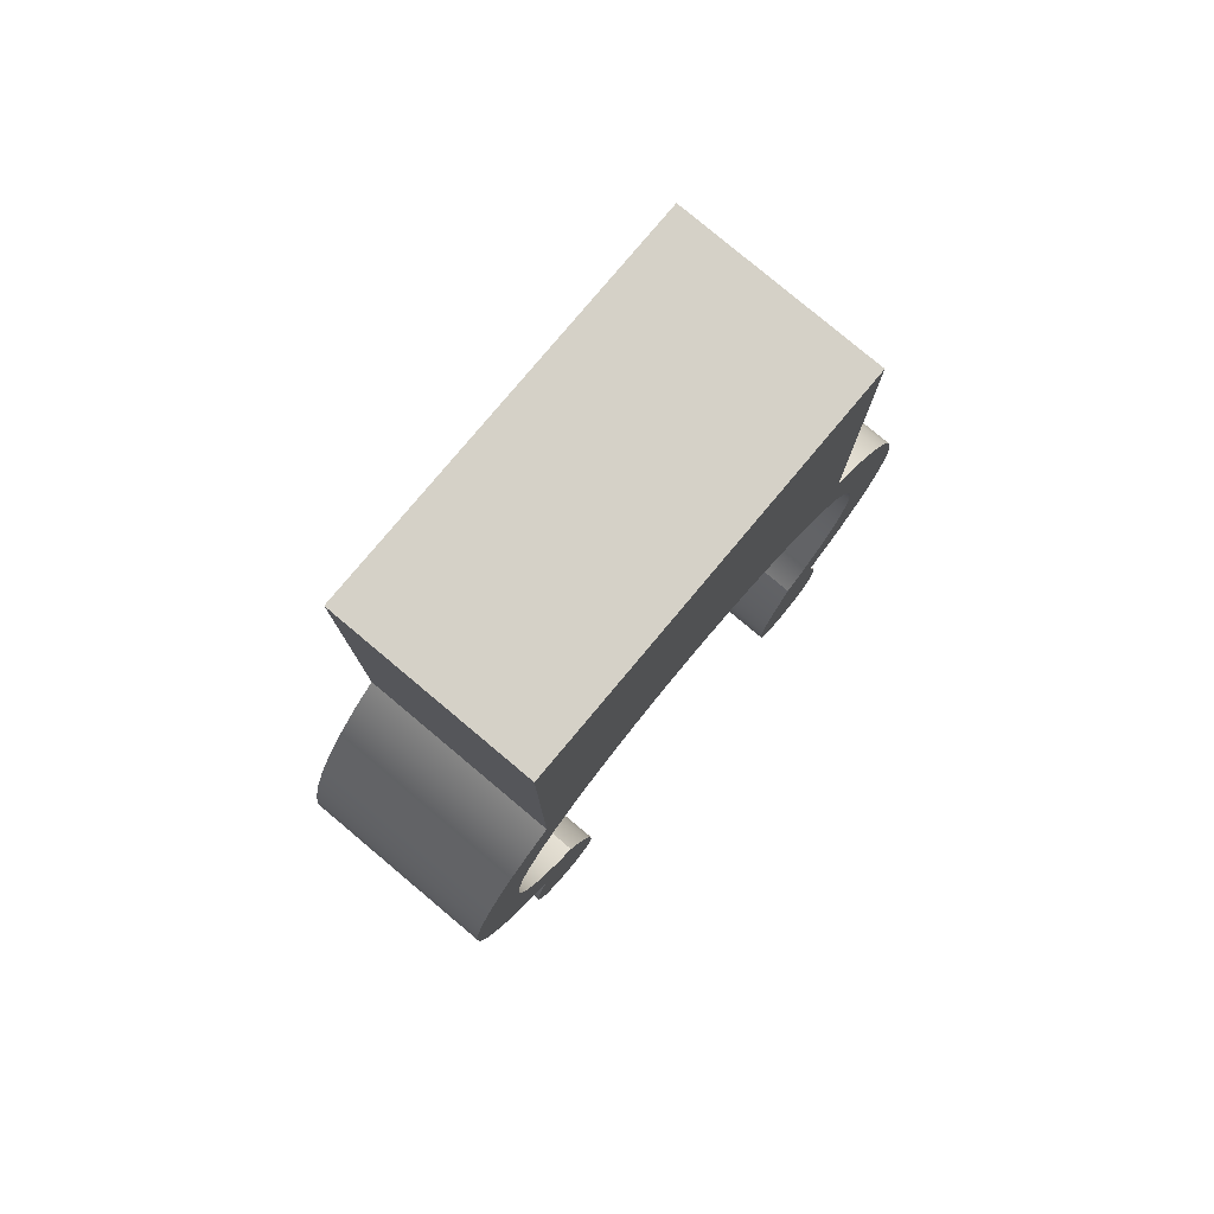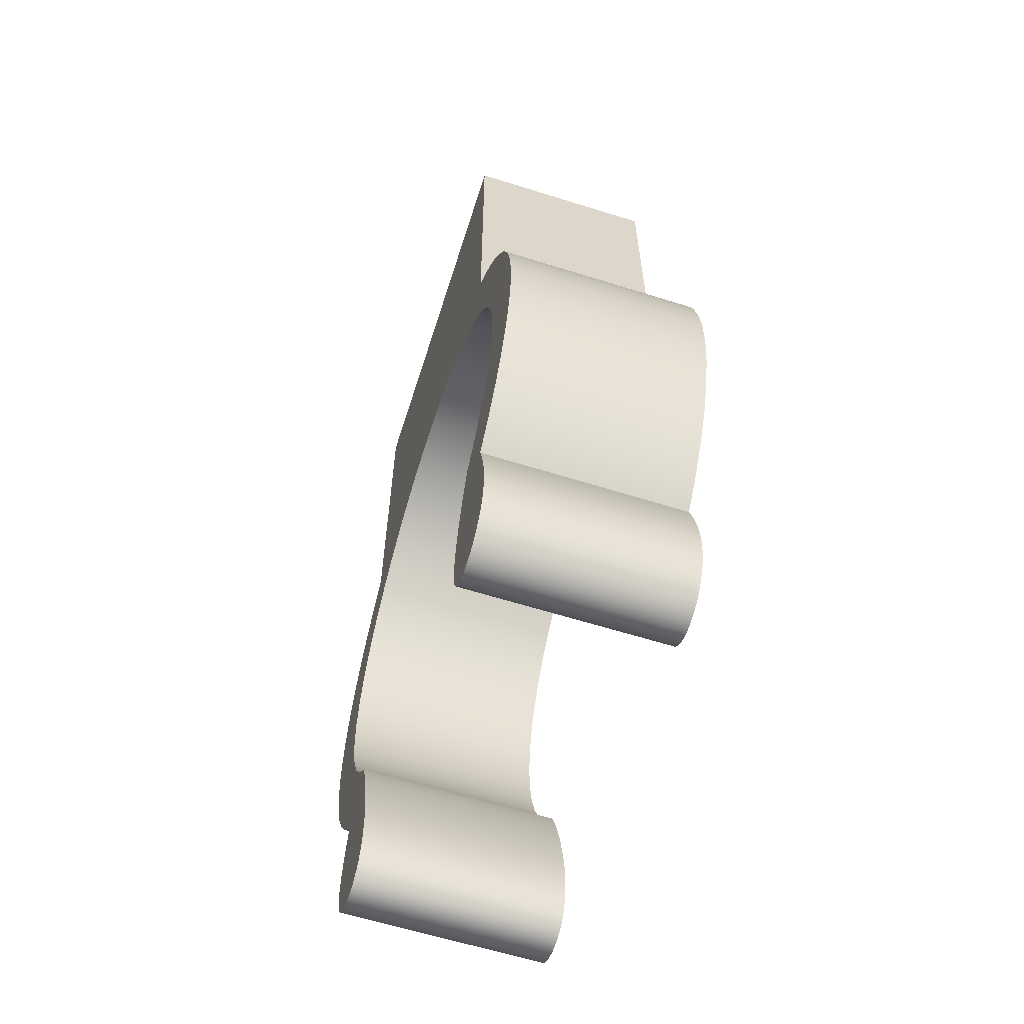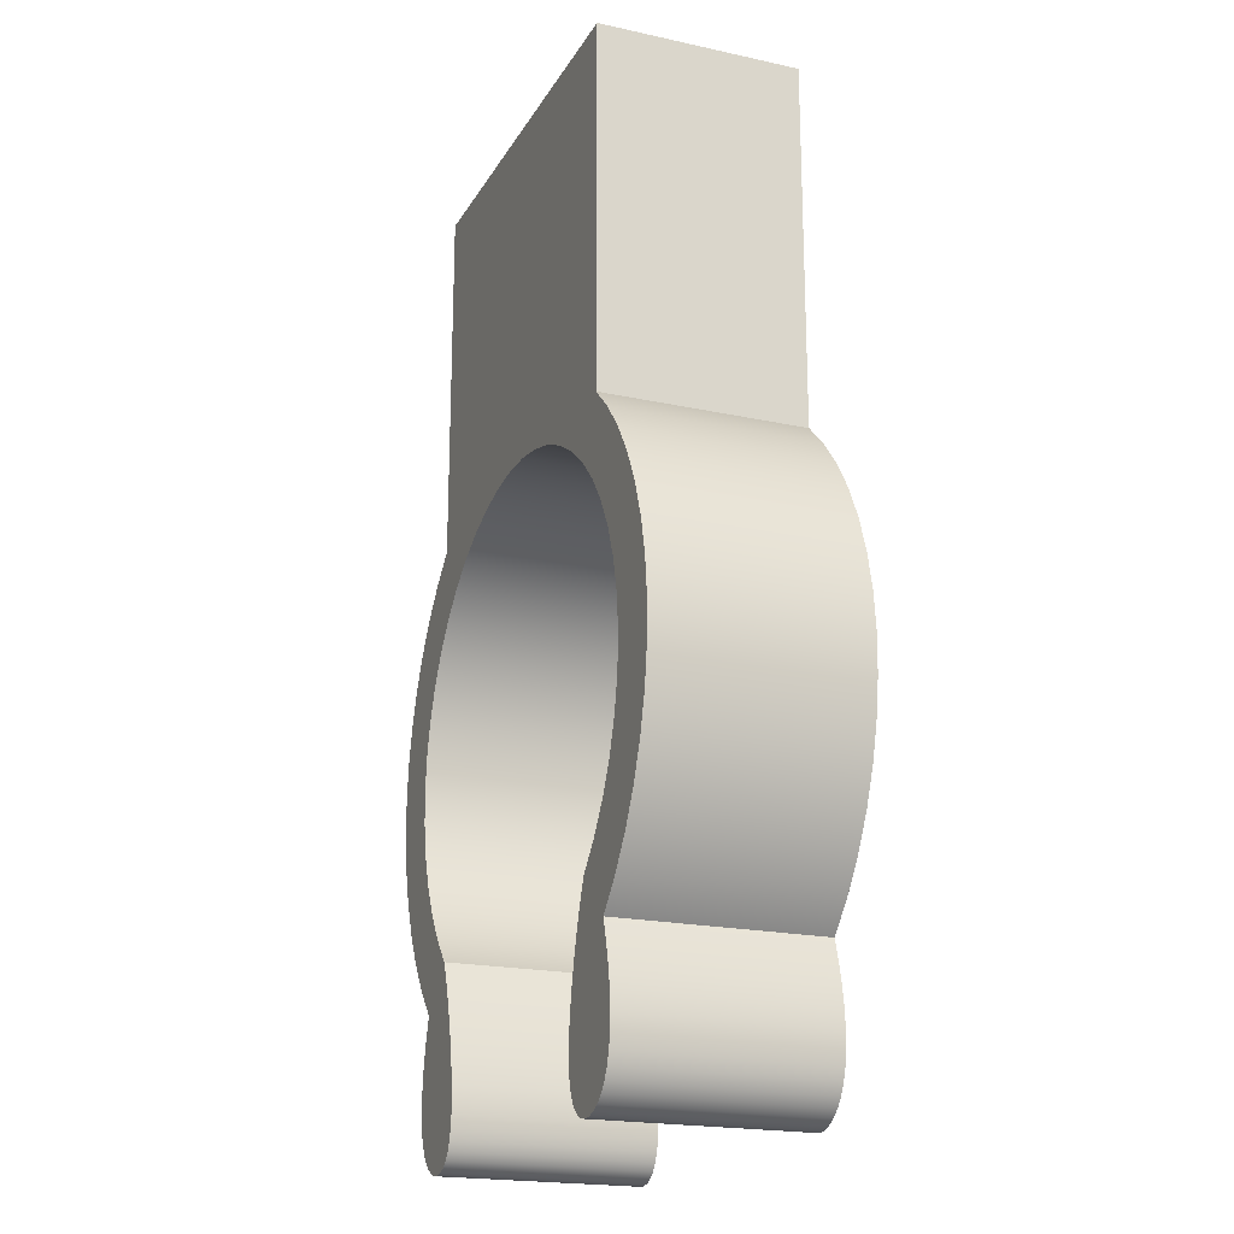
<metadata>
{"format":"obj","ext":"obj","renderer":"f3d","projection":"perspective","resolution":1024,"background":"white","views":[{"elev":79.5,"azim":-50.0,"up":"+Z"},{"elev":-61.9,"azim":-107.7,"up":"+Z"},{"elev":-20.0,"azim":68.0,"up":"+Z"}]}
</metadata>
<code>
v -0.8839 1 -0.8839
v -0.8479 1 -0.9776
v -0.8131 1 -1.085
v -0.7805 1 -1.206
v -0.7523 1 -1.337
v -0.7332 1 -1.472
v -0.7299 1 -1.602
v -0.7365 1 -1.661
v -0.7496 1 -1.713
v -0.7694 1 -1.759
v -0.7961 1 -1.796
v -0.8291 1 -1.823
v -0.8673 1 -1.841
v -0.9093 1 -1.848
v -0.9532 1 -1.845
v -0.997 1 -1.832
v -1.039 1 -1.808
v -1.077 1 -1.776
v -1.109 1 -1.733
v -1.136 1 -1.683
v -1.155 1 -1.623
v -1.166 1 -1.555
v -1.169 1 -1.479
v -1.163 1 -1.395
v -1.149 1 -1.303
v -1.127 1 -1.203
v -1.096 1 -1.096
v -1.218 1 -0.9591
v -1.322 1 -0.8088
v -1.408 1 -0.6472
v -1.475 1 -0.4766
v -1.521 1 -0.2993
v -1.546 1 -0.1179
v -1.549 1 0.06521
v -1.53 1 0.2474
v -1.49 1 0.4261
v -1.43 1 0.5989
v -1.349 1 0.7633
v -1.25 1 0.9171
v -1.133 1 1.058
v -1 1 1.184
v -1 1 3
v 1 1 3
v 1 1 1.184
v 1.133 1 1.058
v 1.25 1 0.9171
v 1.349 1 0.7633
v 1.43 1 0.5989
v 1.49 1 0.4261
v 1.53 1 0.2474
v 1.549 1 0.06521
v 1.546 1 -0.1179
v 1.521 1 -0.2993
v 1.475 1 -0.4766
v 1.408 1 -0.6472
v 1.322 1 -0.8088
v 1.218 1 -0.9591
v 1.096 1 -1.096
v 1.127 1 -1.203
v 1.149 1 -1.303
v 1.163 1 -1.395
v 1.169 1 -1.479
v 1.166 1 -1.555
v 1.155 1 -1.623
v 1.136 1 -1.683
v 1.109 1 -1.733
v 1.077 1 -1.776
v 1.039 1 -1.808
v 0.997 1 -1.832
v 0.9532 1 -1.845
v 0.9093 1 -1.848
v 0.8673 1 -1.841
v 0.8291 1 -1.823
v 0.7961 1 -1.796
v 0.7694 1 -1.759
v 0.7496 1 -1.713
v 0.7365 1 -1.661
v 0.7299 1 -1.602
v 0.7332 1 -1.472
v 0.7523 1 -1.337
v 0.7805 1 -1.206
v 0.8131 1 -1.085
v 0.8479 1 -0.9776
v 0.8839 1 -0.8839
v 0.9945 1 -0.7572
v 1.087 1 -0.6169
v 1.16 1 -0.4654
v 1.212 1 -0.3054
v 1.242 1 -0.14
v 1.25 1 0.02805
v 1.235 1 0.1955
v 1.197 1 0.3595
v 1.138 1 0.5169
v 1.058 1 0.665
v 0.9596 1 0.8011
v 0.8433 1 0.9226
v 0.7119 1 1.028
v 0.5675 1 1.114
v 0.4128 1 1.18
v 0.2507 1 1.225
v 0.08409 1 1.247
v -0.08409 1 1.247
v -0.2507 1 1.225
v -0.4128 1 1.18
v -0.5675 1 1.114
v -0.7119 1 1.028
v -0.8433 1 0.9226
v -0.9596 1 0.8011
v -1.058 1 0.665
v -1.138 1 0.5169
v -1.197 1 0.3595
v -1.235 1 0.1955
v -1.25 1 0.02805
v -1.242 1 -0.14
v -1.212 1 -0.3054
v -1.16 1 -0.4654
v -1.087 1 -0.6169
v -0.9945 1 -0.7572
v -0.8839 0 -0.8839
v -0.8479 0 -0.9776
v -0.8131 0 -1.085
v -0.7805 0 -1.206
v -0.7523 0 -1.337
v -0.7332 0 -1.472
v -0.7299 0 -1.602
v -0.7365 0 -1.661
v -0.7496 0 -1.713
v -0.7694 0 -1.759
v -0.7961 0 -1.796
v -0.8291 0 -1.823
v -0.8673 0 -1.841
v -0.9093 0 -1.848
v -0.9532 0 -1.845
v -0.997 0 -1.832
v -1.039 0 -1.808
v -1.077 0 -1.776
v -1.109 0 -1.733
v -1.136 0 -1.683
v -1.155 0 -1.623
v -1.166 0 -1.555
v -1.169 0 -1.479
v -1.163 0 -1.395
v -1.149 0 -1.303
v -1.127 0 -1.203
v -1.096 0 -1.096
v -1.096 1 -1.096
v -1.127 1 -1.203
v -1.149 1 -1.303
v -1.163 1 -1.395
v -1.169 1 -1.479
v -1.166 1 -1.555
v -1.155 1 -1.623
v -1.136 1 -1.683
v -1.109 1 -1.733
v -1.077 1 -1.776
v -1.039 1 -1.808
v -0.997 1 -1.832
v -0.9532 1 -1.845
v -0.9093 1 -1.848
v -0.8673 1 -1.841
v -0.8291 1 -1.823
v -0.7961 1 -1.796
v -0.7694 1 -1.759
v -0.7496 1 -1.713
v -0.7365 1 -1.661
v -0.7299 1 -1.602
v -0.7332 1 -1.472
v -0.7523 1 -1.337
v -0.7805 1 -1.206
v -0.8131 1 -1.085
v -0.8479 1 -0.9776
v -0.8839 1 -0.8839
v -1.096 0 -1.096
v -1.218 0 -0.9591
v -1.322 0 -0.8088
v -1.408 0 -0.6472
v -1.475 0 -0.4766
v -1.521 0 -0.2993
v -1.546 0 -0.1179
v -1.549 0 0.06521
v -1.53 0 0.2474
v -1.49 0 0.4261
v -1.43 0 0.5989
v -1.349 0 0.7633
v -1.25 0 0.9171
v -1.133 0 1.058
v -1 0 1.184
v -1 1 1.184
v -1.133 1 1.058
v -1.25 1 0.9171
v -1.349 1 0.7633
v -1.43 1 0.5989
v -1.49 1 0.4261
v -1.53 1 0.2474
v -1.549 1 0.06521
v -1.546 1 -0.1179
v -1.521 1 -0.2993
v -1.475 1 -0.4766
v -1.408 1 -0.6472
v -1.322 1 -0.8088
v -1.218 1 -0.9591
v -1.096 1 -1.096
v -1 0 1.184
v -1 0 3
v -1 1 3
v -1 1 1.184
v -1 0 3
v 1 0 3
v 1 1 3
v -1 1 3
v 1 0 3
v 1 0 1.184
v 1 1 1.184
v 1 1 3
v 1 0 1.184
v 1.133 0 1.058
v 1.25 0 0.9171
v 1.349 0 0.7633
v 1.43 0 0.5989
v 1.49 0 0.4261
v 1.53 0 0.2474
v 1.549 0 0.06521
v 1.546 0 -0.1179
v 1.521 0 -0.2993
v 1.475 0 -0.4766
v 1.408 0 -0.6472
v 1.322 0 -0.8088
v 1.218 0 -0.9591
v 1.096 0 -1.096
v 1.096 1 -1.096
v 1.218 1 -0.9591
v 1.322 1 -0.8088
v 1.408 1 -0.6472
v 1.475 1 -0.4766
v 1.521 1 -0.2993
v 1.546 1 -0.1179
v 1.549 1 0.06521
v 1.53 1 0.2474
v 1.49 1 0.4261
v 1.43 1 0.5989
v 1.349 1 0.7633
v 1.25 1 0.9171
v 1.133 1 1.058
v 1 1 1.184
v 1.096 0 -1.096
v 1.127 0 -1.203
v 1.149 0 -1.303
v 1.163 0 -1.395
v 1.169 0 -1.479
v 1.166 0 -1.555
v 1.155 0 -1.623
v 1.136 0 -1.683
v 1.109 0 -1.733
v 1.077 0 -1.776
v 1.039 0 -1.808
v 0.997 0 -1.832
v 0.9532 0 -1.845
v 0.9093 0 -1.848
v 0.8673 0 -1.841
v 0.8291 0 -1.823
v 0.7961 0 -1.796
v 0.7694 0 -1.759
v 0.7496 0 -1.713
v 0.7365 0 -1.661
v 0.7299 0 -1.602
v 0.7332 0 -1.472
v 0.7523 0 -1.337
v 0.7805 0 -1.206
v 0.8131 0 -1.085
v 0.8479 0 -0.9776
v 0.8839 0 -0.8839
v 0.8839 1 -0.8839
v 0.8479 1 -0.9776
v 0.8131 1 -1.085
v 0.7805 1 -1.206
v 0.7523 1 -1.337
v 0.7332 1 -1.472
v 0.7299 1 -1.602
v 0.7365 1 -1.661
v 0.7496 1 -1.713
v 0.7694 1 -1.759
v 0.7961 1 -1.796
v 0.8291 1 -1.823
v 0.8673 1 -1.841
v 0.9093 1 -1.848
v 0.9532 1 -1.845
v 0.997 1 -1.832
v 1.039 1 -1.808
v 1.077 1 -1.776
v 1.109 1 -1.733
v 1.136 1 -1.683
v 1.155 1 -1.623
v 1.166 1 -1.555
v 1.169 1 -1.479
v 1.163 1 -1.395
v 1.149 1 -1.303
v 1.127 1 -1.203
v 1.096 1 -1.096
v 0.8839 0 -0.8839
v 0.9945 0 -0.7572
v 1.087 0 -0.6169
v 1.16 0 -0.4654
v 1.212 0 -0.3054
v 1.242 0 -0.14
v 1.25 0 0.02805
v 1.235 0 0.1955
v 1.197 0 0.3595
v 1.138 0 0.5169
v 1.058 0 0.665
v 0.9596 0 0.8011
v 0.8433 0 0.9226
v 0.7119 0 1.028
v 0.5675 0 1.114
v 0.4128 0 1.18
v 0.2507 0 1.225
v 0.08409 0 1.247
v -0.08409 0 1.247
v -0.2507 0 1.225
v -0.4128 0 1.18
v -0.5675 0 1.114
v -0.7119 0 1.028
v -0.8433 0 0.9226
v -0.9596 0 0.8011
v -1.058 0 0.665
v -1.138 0 0.5169
v -1.197 0 0.3595
v -1.235 0 0.1955
v -1.25 0 0.02805
v -1.242 0 -0.14
v -1.212 0 -0.3054
v -1.16 0 -0.4654
v -1.087 0 -0.6169
v -0.9945 0 -0.7572
v -0.8839 0 -0.8839
v -0.8839 1 -0.8839
v -0.9945 1 -0.7572
v -1.087 1 -0.6169
v -1.16 1 -0.4654
v -1.212 1 -0.3054
v -1.242 1 -0.14
v -1.25 1 0.02805
v -1.235 1 0.1955
v -1.197 1 0.3595
v -1.138 1 0.5169
v -1.058 1 0.665
v -0.9596 1 0.8011
v -0.8433 1 0.9226
v -0.7119 1 1.028
v -0.5675 1 1.114
v -0.4128 1 1.18
v -0.2507 1 1.225
v -0.08409 1 1.247
v 0.08409 1 1.247
v 0.2507 1 1.225
v 0.4128 1 1.18
v 0.5675 1 1.114
v 0.7119 1 1.028
v 0.8433 1 0.9226
v 0.9596 1 0.8011
v 1.058 1 0.665
v 1.138 1 0.5169
v 1.197 1 0.3595
v 1.235 1 0.1955
v 1.25 1 0.02805
v 1.242 1 -0.14
v 1.212 1 -0.3054
v 1.16 1 -0.4654
v 1.087 1 -0.6169
v 0.9945 1 -0.7572
v 0.8839 1 -0.8839
v -1.096 0 -1.096
v -1.127 0 -1.203
v -1.149 0 -1.303
v -1.163 0 -1.395
v -1.169 0 -1.479
v -1.166 0 -1.555
v -1.155 0 -1.623
v -1.136 0 -1.683
v -1.109 0 -1.733
v -1.077 0 -1.776
v -1.039 0 -1.808
v -0.997 0 -1.832
v -0.9532 0 -1.845
v -0.9093 0 -1.848
v -0.8673 0 -1.841
v -0.8291 0 -1.823
v -0.7961 0 -1.796
v -0.7694 0 -1.759
v -0.7496 0 -1.713
v -0.7365 0 -1.661
v -0.7299 0 -1.602
v -0.7332 0 -1.472
v -0.7523 0 -1.337
v -0.7805 0 -1.206
v -0.8131 0 -1.085
v -0.8479 0 -0.9776
v -0.8839 0 -0.8839
v -0.9945 0 -0.7572
v -1.087 0 -0.6169
v -1.16 0 -0.4654
v -1.212 0 -0.3054
v -1.242 0 -0.14
v -1.25 0 0.02805
v -1.235 0 0.1955
v -1.197 0 0.3595
v -1.138 0 0.5169
v -1.058 0 0.665
v -0.9596 0 0.8011
v -0.8433 0 0.9226
v -0.7119 0 1.028
v -0.5675 0 1.114
v -0.4128 0 1.18
v -0.2507 0 1.225
v -0.08409 0 1.247
v 0.08409 0 1.247
v 0.2507 0 1.225
v 0.4128 0 1.18
v 0.5675 0 1.114
v 0.7119 0 1.028
v 0.8433 0 0.9226
v 0.9596 0 0.8011
v 1.058 0 0.665
v 1.138 0 0.5169
v 1.197 0 0.3595
v 1.235 0 0.1955
v 1.25 0 0.02805
v 1.242 0 -0.14
v 1.212 0 -0.3054
v 1.16 0 -0.4654
v 1.087 0 -0.6169
v 0.9945 0 -0.7572
v 0.8839 0 -0.8839
v 0.8479 0 -0.9776
v 0.8131 0 -1.085
v 0.7805 0 -1.206
v 0.7523 0 -1.337
v 0.7332 0 -1.472
v 0.7299 0 -1.602
v 0.7365 0 -1.661
v 0.7496 0 -1.713
v 0.7694 0 -1.759
v 0.7961 0 -1.796
v 0.8291 0 -1.823
v 0.8673 0 -1.841
v 0.9093 0 -1.848
v 0.9532 0 -1.845
v 0.997 0 -1.832
v 1.039 0 -1.808
v 1.077 0 -1.776
v 1.109 0 -1.733
v 1.136 0 -1.683
v 1.155 0 -1.623
v 1.166 0 -1.555
v 1.169 0 -1.479
v 1.163 0 -1.395
v 1.149 0 -1.303
v 1.127 0 -1.203
v 1.096 0 -1.096
v 1.218 0 -0.9591
v 1.322 0 -0.8088
v 1.408 0 -0.6472
v 1.475 0 -0.4766
v 1.521 0 -0.2993
v 1.546 0 -0.1179
v 1.549 0 0.06521
v 1.53 0 0.2474
v 1.49 0 0.4261
v 1.43 0 0.5989
v 1.349 0 0.7633
v 1.25 0 0.9171
v 1.133 0 1.058
v 1 0 1.184
v 1 0 3
v -1 0 3
v -1 0 1.184
v -1.133 0 1.058
v -1.25 0 0.9171
v -1.349 0 0.7633
v -1.43 0 0.5989
v -1.49 0 0.4261
v -1.53 0 0.2474
v -1.549 0 0.06521
v -1.546 0 -0.1179
v -1.521 0 -0.2993
v -1.475 0 -0.4766
v -1.408 0 -0.6472
v -1.322 0 -0.8088
v -1.218 0 -0.9591
f 118 1 27
f 27 1 2
f 27 2 3
f 3 4 27
f 27 4 26
f 26 4 25
f 25 4 5
f 25 5 24
f 24 5 23
f 23 5 6
f 23 6 22
f 22 6 21
f 21 6 20
f 20 6 19
f 19 6 18
f 18 6 17
f 17 6 16
f 16 6 15
f 15 6 14
f 14 6 7
f 14 7 13
f 13 7 8
f 13 8 12
f 12 8 9
f 12 9 11
f 11 9 10
f 27 28 118
f 118 28 117
f 117 28 29
f 117 29 116
f 116 29 30
f 116 30 115
f 115 30 31
f 115 31 32
f 115 32 114
f 114 32 33
f 114 33 113
f 113 33 34
f 113 34 35
f 113 35 112
f 112 35 36
f 112 36 111
f 111 36 37
f 111 37 110
f 110 37 38
f 110 38 39
f 110 39 109
f 109 39 40
f 109 40 108
f 108 40 41
f 108 41 107
f 107 41 106
f 106 41 105
f 105 41 42
f 105 42 104
f 104 42 103
f 103 42 102
f 102 42 43
f 102 43 101
f 101 43 100
f 100 43 99
f 99 43 98
f 98 43 44
f 98 44 97
f 97 44 96
f 96 44 95
f 95 44 45
f 95 45 94
f 94 45 46
f 94 46 93
f 93 46 47
f 93 47 48
f 93 48 92
f 92 48 49
f 92 49 91
f 91 49 50
f 91 50 90
f 90 50 51
f 90 51 52
f 90 52 89
f 89 52 53
f 89 53 88
f 88 53 54
f 88 54 55
f 88 55 87
f 87 55 56
f 87 56 86
f 86 56 57
f 86 57 85
f 85 57 58
f 85 58 84
f 84 58 83
f 83 58 82
f 82 58 81
f 81 58 59
f 81 59 60
f 81 60 80
f 80 60 61
f 80 61 62
f 80 62 79
f 79 62 63
f 79 63 64
f 64 65 79
f 79 65 66
f 79 66 67
f 67 68 79
f 79 68 69
f 79 69 70
f 70 71 79
f 79 71 78
f 78 71 72
f 78 72 77
f 77 72 73
f 77 73 76
f 76 73 74
f 76 74 75
f 119 120 172
f 172 120 171
f 171 120 121
f 171 121 170
f 170 121 122
f 170 122 169
f 169 122 123
f 169 123 168
f 168 123 124
f 168 124 167
f 167 124 125
f 167 125 166
f 166 125 126
f 166 126 165
f 165 126 127
f 165 127 164
f 164 127 128
f 164 128 163
f 163 128 129
f 163 129 162
f 162 129 130
f 162 130 161
f 161 130 131
f 161 131 160
f 160 131 132
f 160 132 159
f 159 132 133
f 159 133 158
f 158 133 134
f 158 134 157
f 157 134 135
f 157 135 156
f 156 135 136
f 156 136 155
f 155 136 137
f 155 137 154
f 154 137 138
f 154 138 153
f 153 138 139
f 153 139 152
f 152 139 140
f 152 140 151
f 151 140 141
f 151 141 150
f 150 141 142
f 150 142 149
f 149 142 143
f 149 143 148
f 148 143 144
f 148 144 147
f 147 144 145
f 147 145 146
f 202 173 201
f 201 173 174
f 201 174 200
f 200 174 175
f 200 175 199
f 199 175 176
f 199 176 198
f 198 176 177
f 198 177 197
f 197 177 178
f 197 178 196
f 196 178 179
f 196 179 195
f 195 179 180
f 195 180 194
f 194 180 181
f 194 181 193
f 193 181 182
f 193 182 192
f 192 182 183
f 192 183 191
f 191 183 184
f 191 184 190
f 190 184 185
f 190 185 189
f 189 185 186
f 189 186 188
f 188 186 187
f 203 204 206
f 206 204 205
f 207 208 210
f 210 208 209
f 211 212 214
f 214 212 213
f 244 215 243
f 243 215 216
f 243 216 242
f 242 216 217
f 242 217 241
f 241 217 218
f 241 218 240
f 240 218 219
f 240 219 239
f 239 219 220
f 239 220 238
f 238 220 221
f 238 221 237
f 237 221 222
f 237 222 236
f 236 222 223
f 236 223 235
f 235 223 224
f 235 224 234
f 234 224 225
f 234 225 233
f 233 225 226
f 233 226 232
f 232 226 227
f 232 227 231
f 231 227 228
f 231 228 230
f 230 228 229
f 245 246 298
f 298 246 297
f 297 246 247
f 297 247 296
f 296 247 248
f 296 248 295
f 295 248 249
f 295 249 294
f 294 249 250
f 294 250 293
f 293 250 251
f 293 251 292
f 292 251 252
f 292 252 291
f 291 252 253
f 291 253 290
f 290 253 254
f 290 254 289
f 289 254 255
f 289 255 288
f 288 255 256
f 288 256 287
f 287 256 257
f 287 257 286
f 286 257 258
f 286 258 285
f 285 258 259
f 285 259 284
f 284 259 260
f 284 260 283
f 283 260 261
f 283 261 282
f 282 261 262
f 282 262 281
f 281 262 263
f 281 263 280
f 280 263 264
f 280 264 279
f 279 264 265
f 279 265 278
f 278 265 266
f 278 266 277
f 277 266 267
f 277 267 276
f 276 267 268
f 276 268 275
f 275 268 269
f 275 269 274
f 274 269 270
f 274 270 273
f 273 270 271
f 273 271 272
f 370 299 369
f 369 299 300
f 369 300 368
f 368 300 301
f 368 301 367
f 367 301 302
f 367 302 366
f 366 302 303
f 366 303 365
f 365 303 304
f 365 304 364
f 364 304 305
f 364 305 363
f 363 305 306
f 363 306 362
f 362 306 307
f 362 307 361
f 361 307 308
f 361 308 360
f 360 308 309
f 360 309 359
f 359 309 310
f 359 310 358
f 358 310 311
f 358 311 357
f 357 311 312
f 357 312 356
f 356 312 313
f 356 313 355
f 355 313 314
f 355 314 354
f 354 314 315
f 354 315 353
f 353 315 316
f 353 316 352
f 352 316 317
f 352 317 351
f 351 317 318
f 351 318 350
f 350 318 319
f 350 319 349
f 349 319 320
f 349 320 348
f 348 320 321
f 348 321 347
f 347 321 322
f 347 322 346
f 346 322 323
f 346 323 345
f 345 323 324
f 345 324 344
f 344 324 325
f 344 325 343
f 343 325 326
f 343 326 342
f 342 326 327
f 342 327 341
f 341 327 328
f 341 328 340
f 340 328 329
f 340 329 339
f 339 329 330
f 339 330 338
f 338 330 331
f 338 331 337
f 337 331 332
f 337 332 336
f 336 332 333
f 336 333 335
f 335 333 334
f 372 394 371
f 371 394 395
f 371 395 396
f 372 373 394
f 394 373 393
f 393 373 374
f 393 374 375
f 393 375 392
f 392 375 376
f 392 376 377
f 377 378 392
f 392 378 379
f 392 379 380
f 380 381 392
f 392 381 382
f 392 382 383
f 383 384 392
f 392 384 391
f 391 384 385
f 391 385 390
f 390 385 386
f 390 386 389
f 389 386 387
f 389 387 388
f 396 397 371
f 371 397 398
f 371 398 488
f 488 398 399
f 488 399 487
f 487 399 400
f 487 400 486
f 486 400 401
f 486 401 485
f 485 401 484
f 484 401 402
f 484 402 483
f 483 402 403
f 483 403 482
f 482 403 481
f 481 403 404
f 481 404 480
f 480 404 405
f 480 405 479
f 479 405 406
f 479 406 478
f 478 406 477
f 477 406 407
f 477 407 476
f 476 407 408
f 476 408 475
f 475 408 409
f 475 409 410
f 410 411 475
f 475 411 474
f 474 411 412
f 474 412 413
f 413 414 474
f 474 414 415
f 474 415 473
f 473 415 416
f 473 416 417
f 417 418 473
f 473 418 472
f 472 418 419
f 472 419 420
f 420 421 472
f 472 421 471
f 471 421 422
f 471 422 470
f 470 422 423
f 470 423 469
f 469 423 468
f 468 423 424
f 468 424 467
f 467 424 425
f 467 425 466
f 466 425 426
f 466 426 465
f 465 426 464
f 464 426 427
f 464 427 463
f 463 427 428
f 463 428 462
f 462 428 461
f 461 428 429
f 461 429 460
f 460 429 430
f 460 430 459
f 459 430 431
f 459 431 458
f 458 431 432
f 458 432 433
f 433 434 458
f 458 434 435
f 458 435 457
f 457 435 456
f 456 435 436
f 456 436 455
f 455 436 454
f 454 436 437
f 454 437 453
f 453 437 452
f 452 437 451
f 451 437 450
f 450 437 449
f 449 437 448
f 448 437 447
f 447 437 446
f 446 437 445
f 445 437 438
f 445 438 444
f 444 438 439
f 444 439 443
f 443 439 440
f 443 440 442
f 442 440 441

</code>
